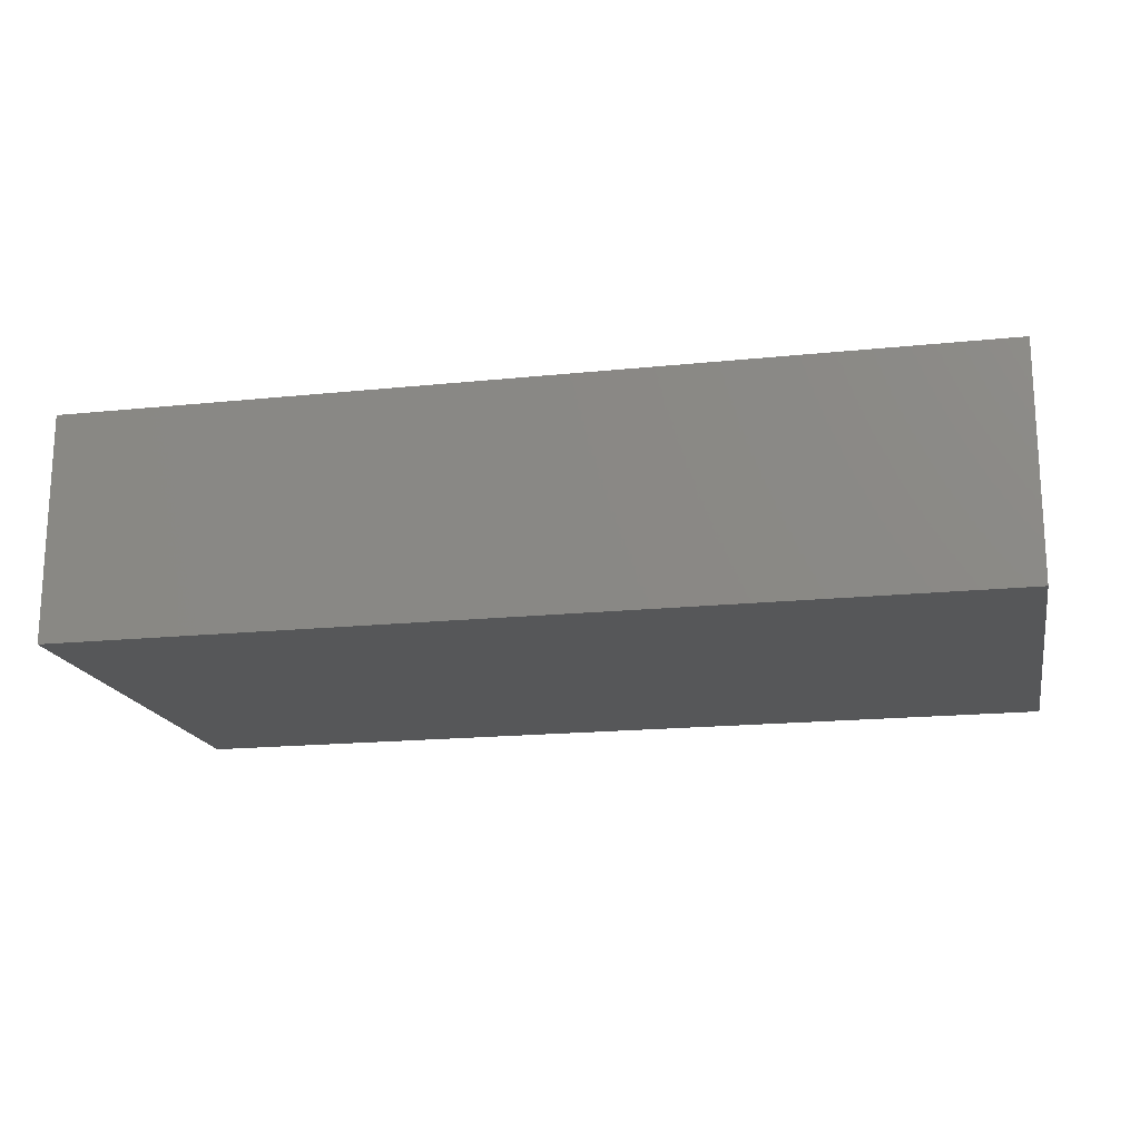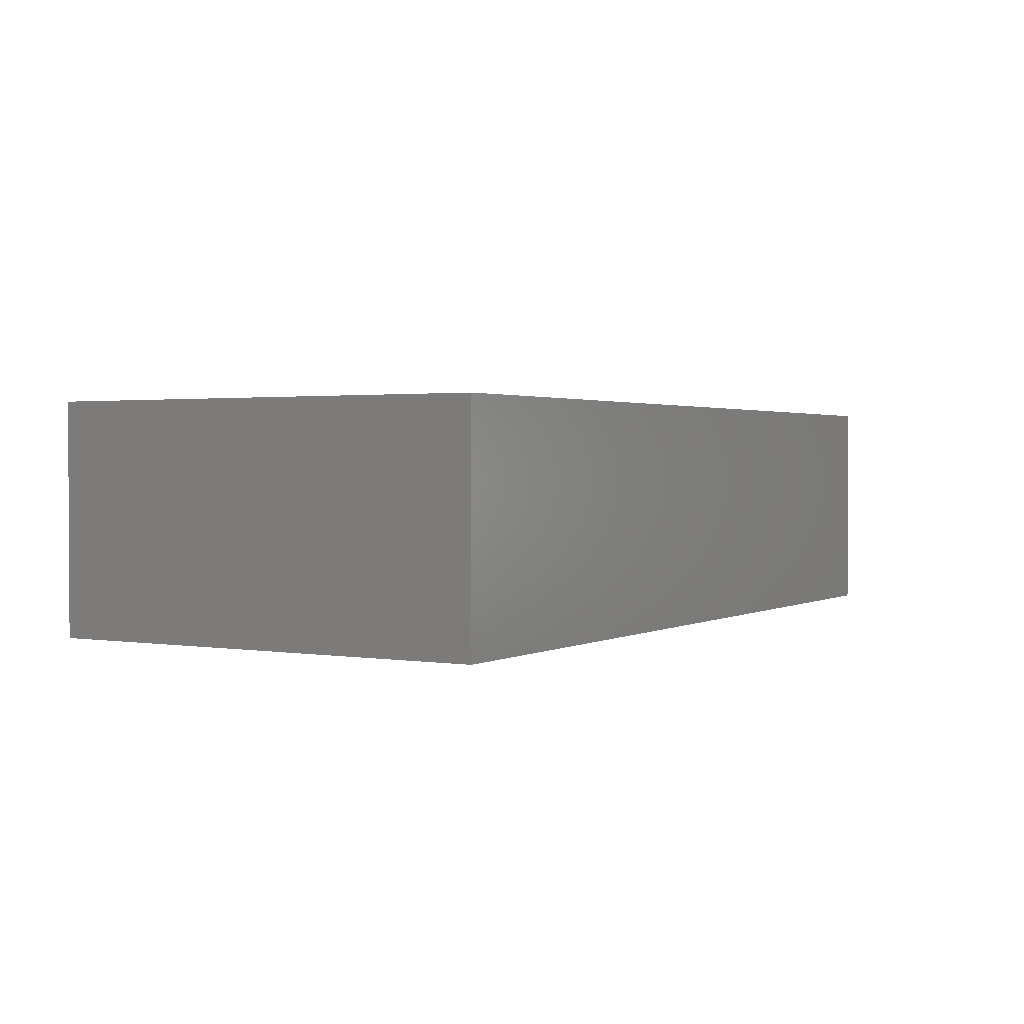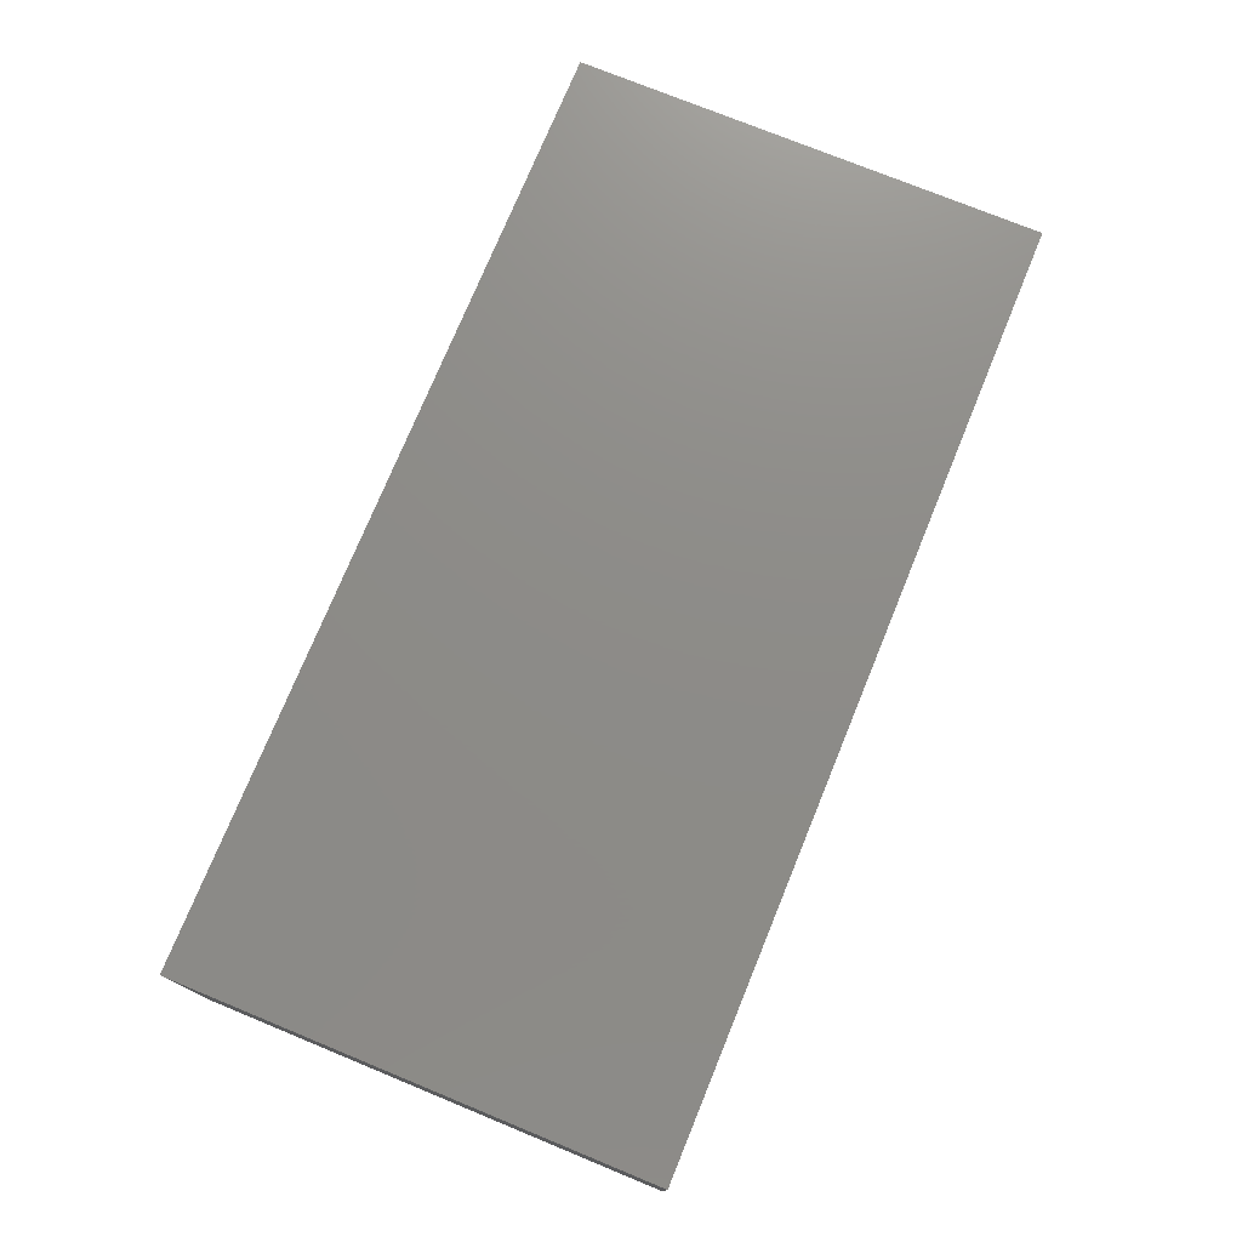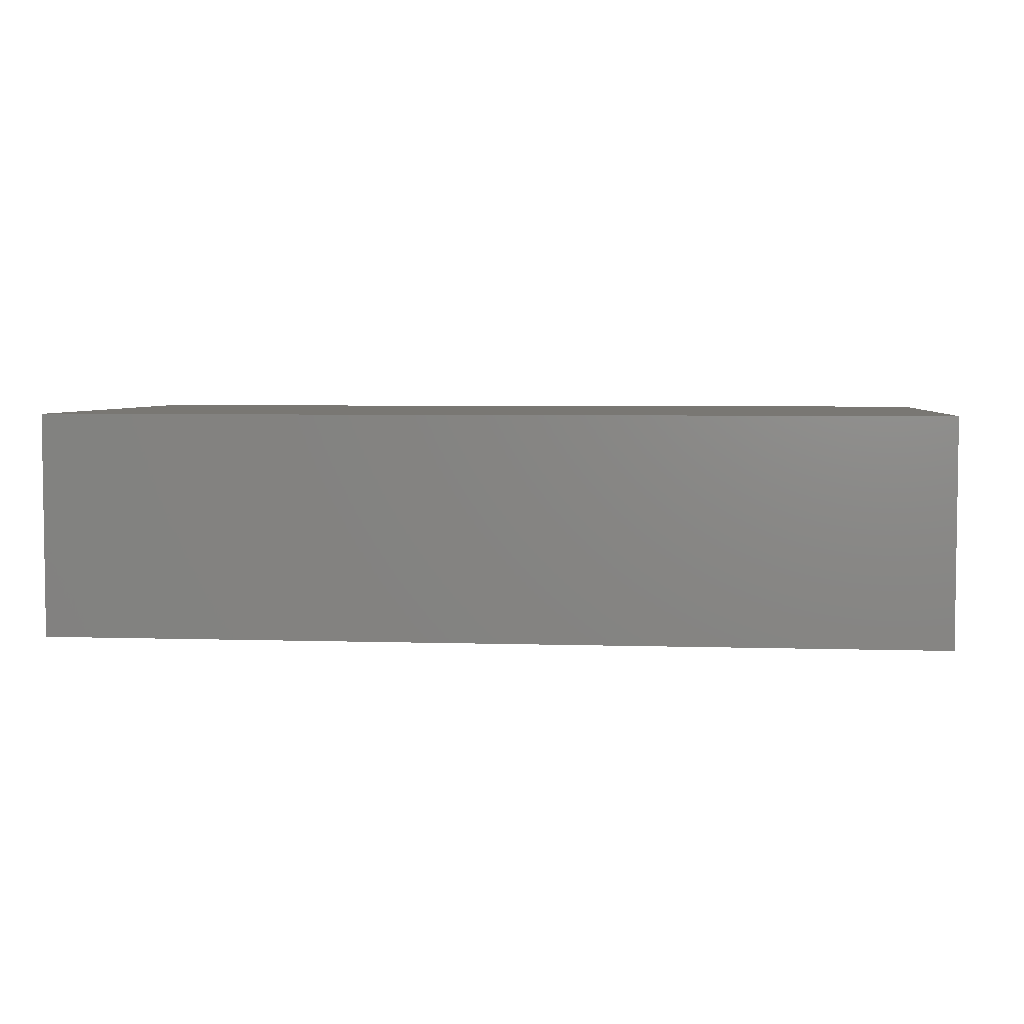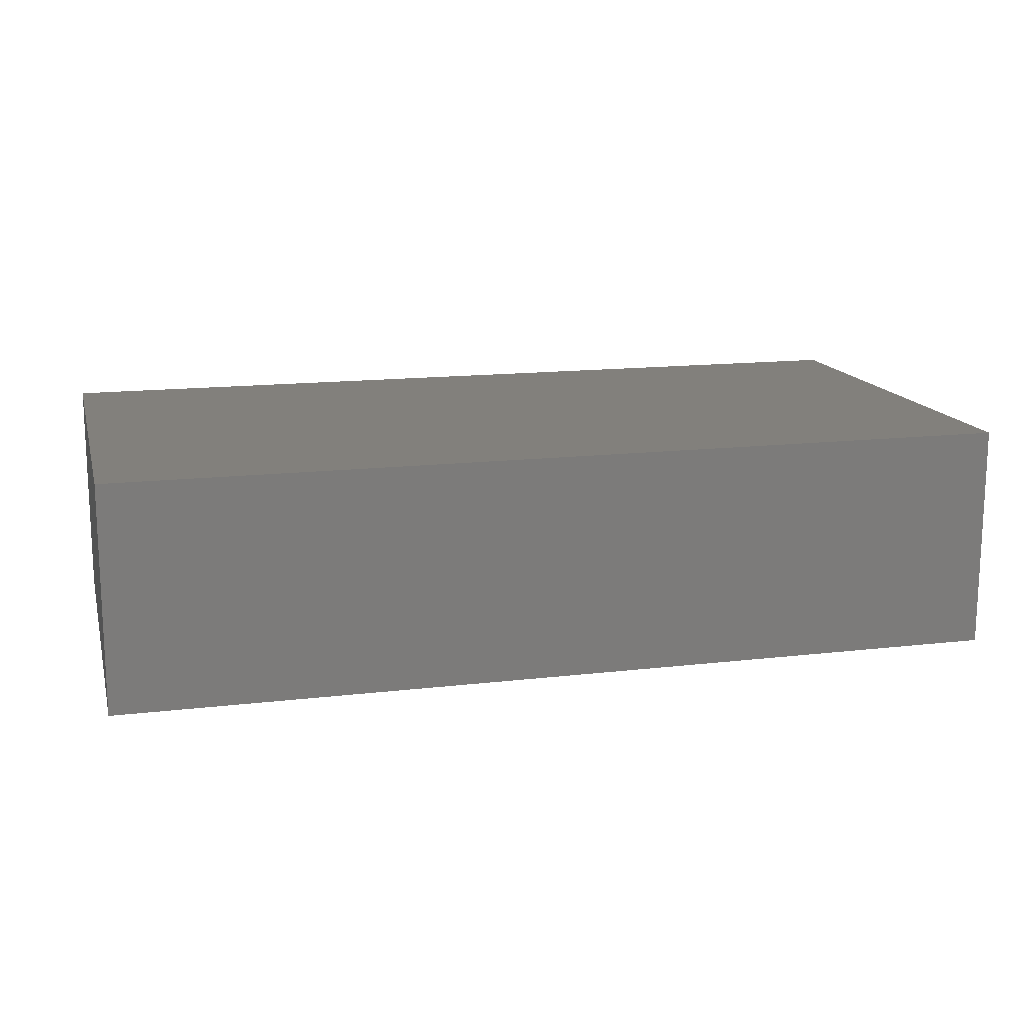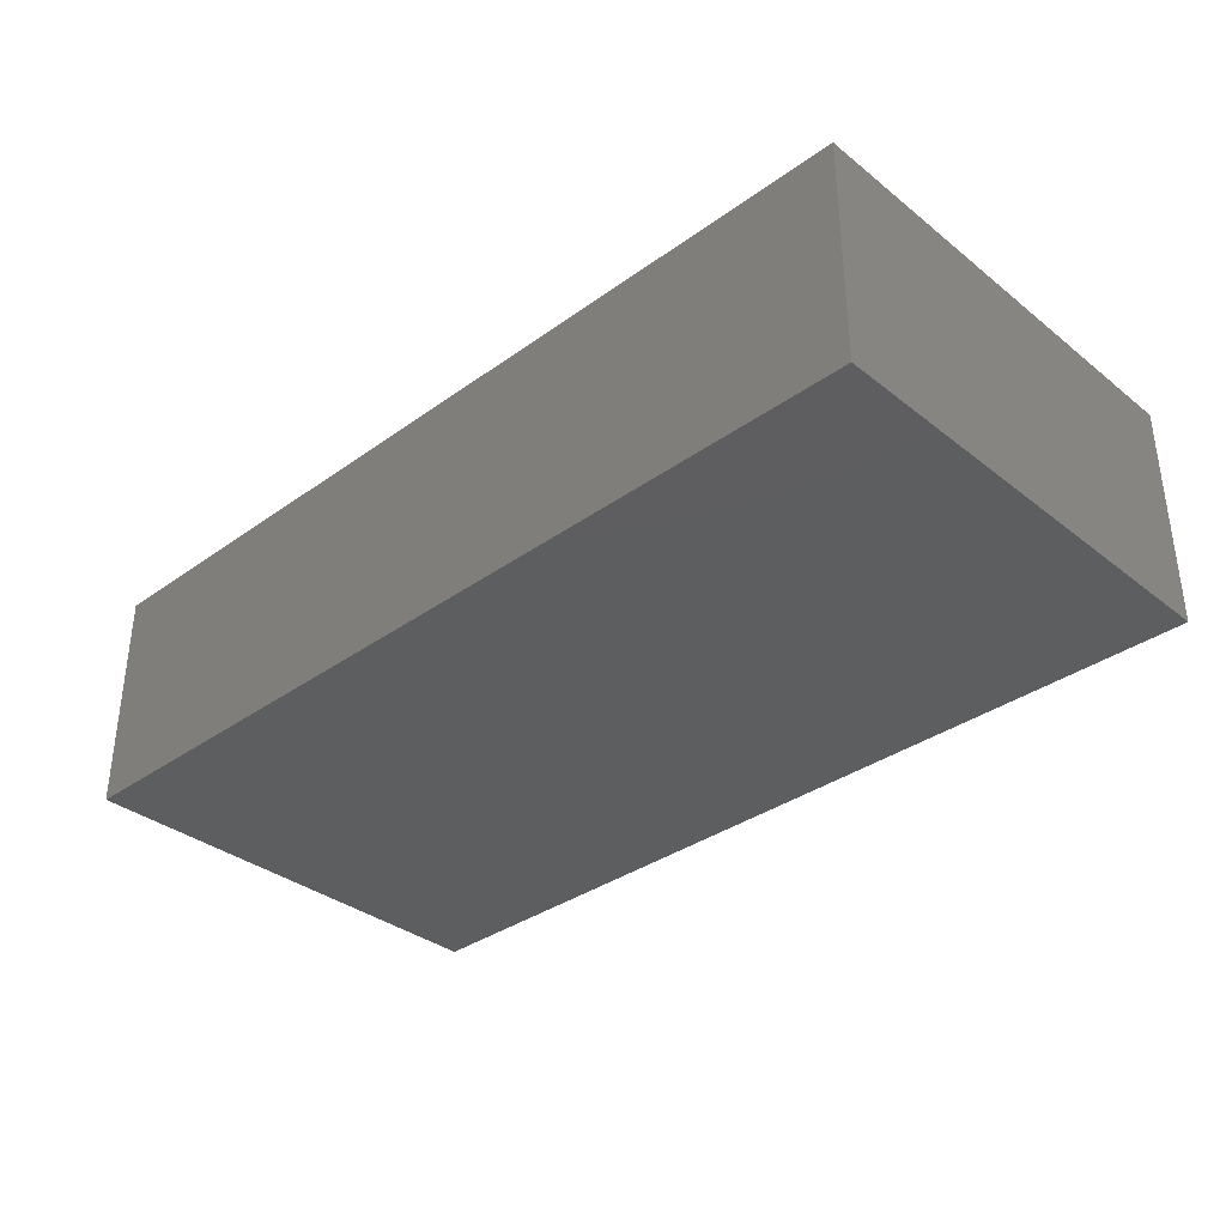
<metadata>
{"format":"stl","ext":"stl","renderer":"f3d","projection":"perspective","resolution":1024,"background":"white","views":[{"elev":-17.6,"azim":-168.4,"up":"+Z"},{"elev":1.6,"azim":-59.6,"up":"+Z"},{"elev":75.1,"azim":112.3,"up":"+Z"},{"elev":4.5,"azim":-174.1,"up":"+Z"},{"elev":14.7,"azim":165.7,"up":"+Z"},{"elev":-34.9,"azim":43.7,"up":"+Z"}]}
</metadata>
<code>
# stl→obj: 16 verts, 28 faces
v 0 -1 0
v 2 -1 0
v 2 -1 1
v 4 -1 0
v 4 -1 1
v 0 -1 1
v 4 0 0
v 4 0 1
v 4 1 0
v 4 1 1
v 2 1 0
v 2 1 1
v 0 1 0
v 0 1 1
v 0 0 0
v 0 0 1
f 1 2 3
f 2 4 5
f 5 3 2
f 3 6 1
f 4 7 8
f 7 9 10
f 10 8 7
f 8 5 4
f 9 11 12
f 11 13 14
f 14 12 11
f 12 10 9
f 13 15 16
f 15 1 6
f 6 16 15
f 16 14 13
f 4 2 7
f 2 1 15
f 9 7 11
f 13 11 15
f 7 2 11
f 2 15 11
f 6 3 16
f 3 5 8
f 8 10 12
f 12 14 16
f 16 3 12
f 3 8 12

</code>
